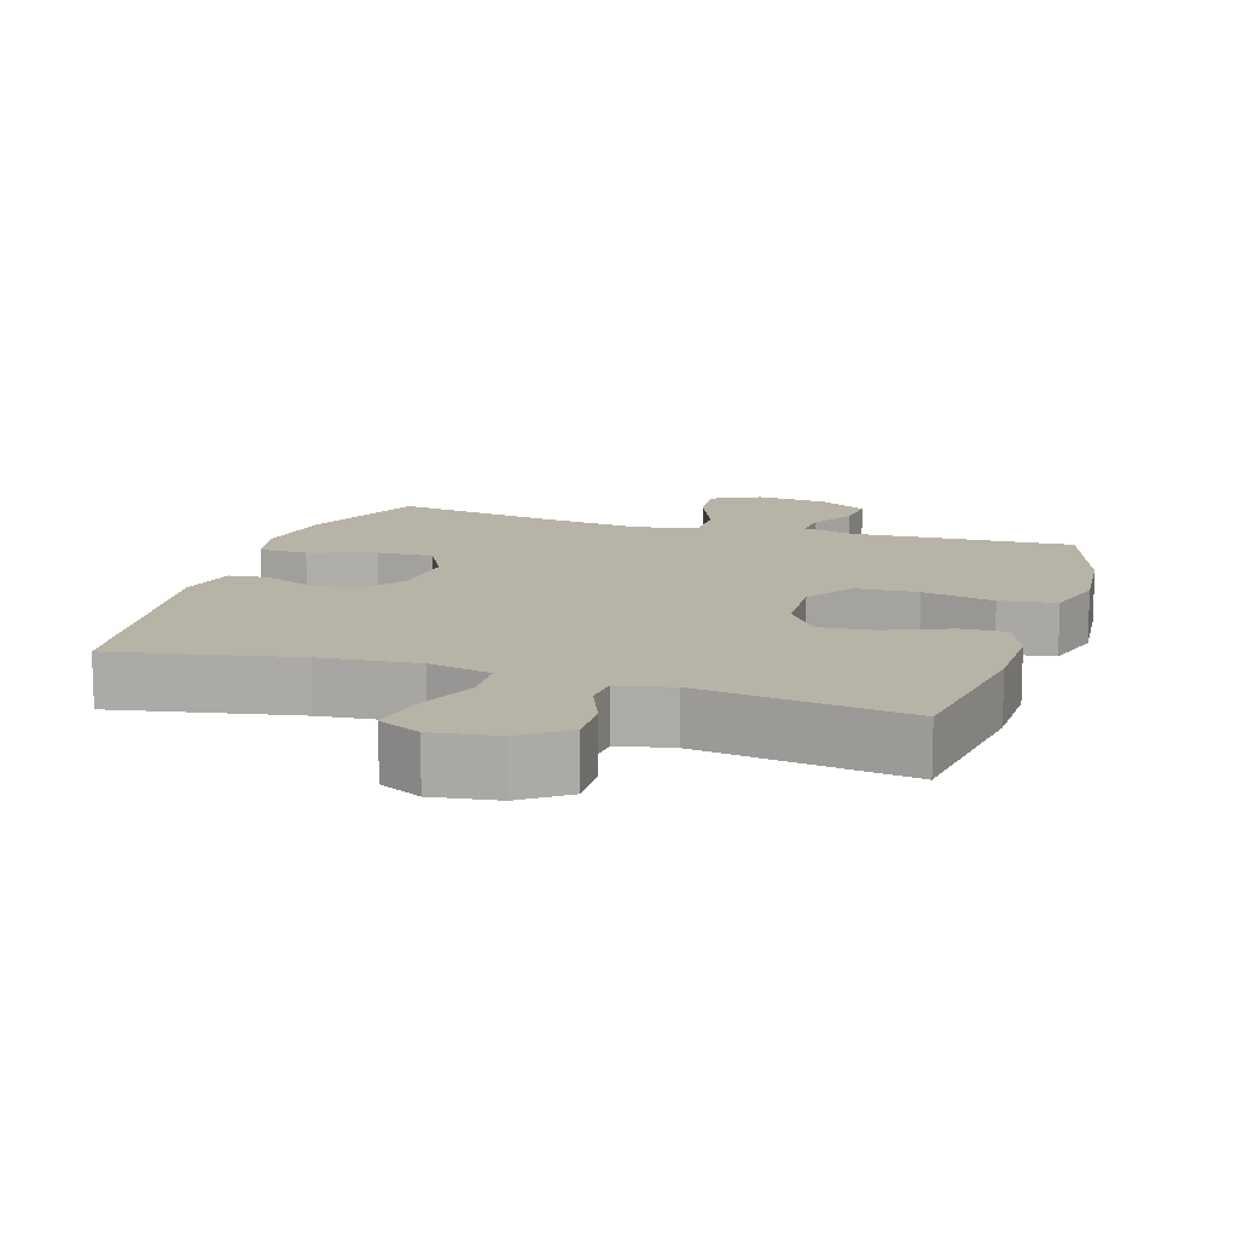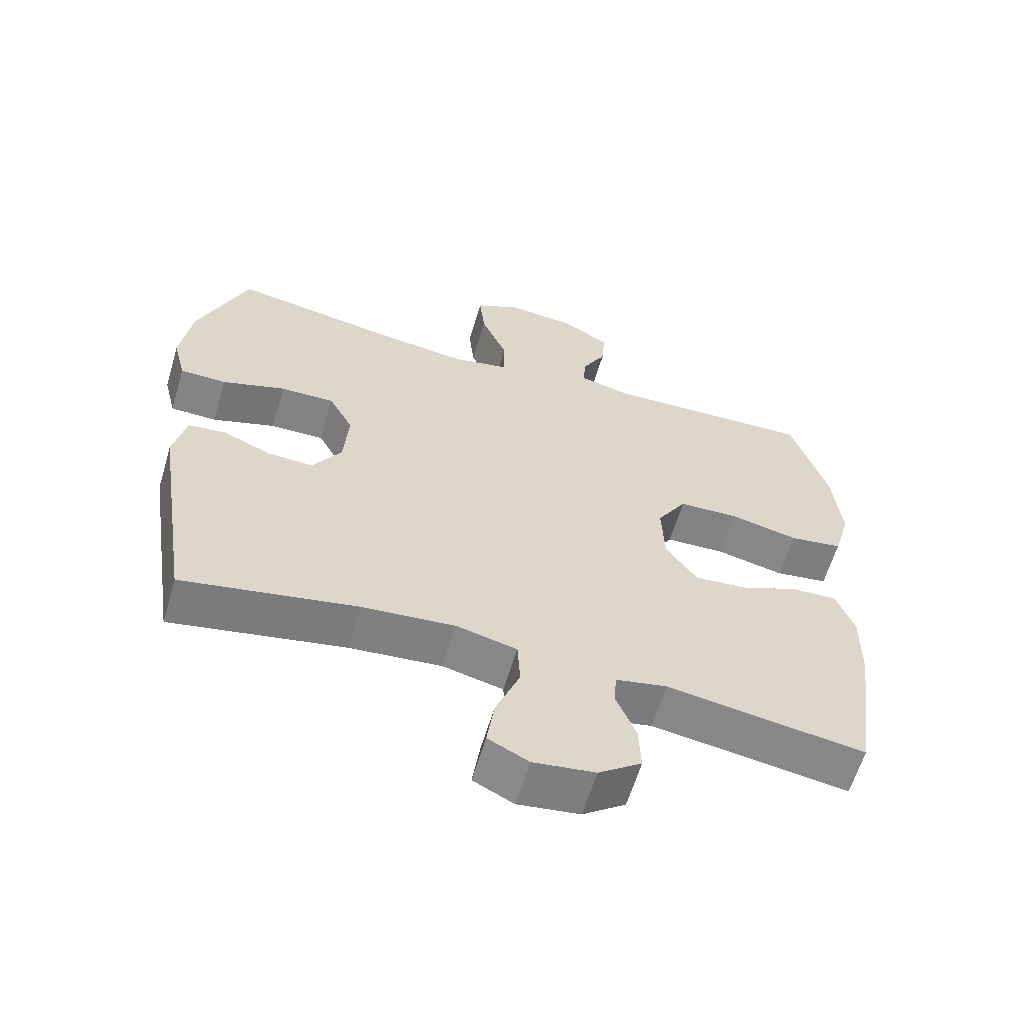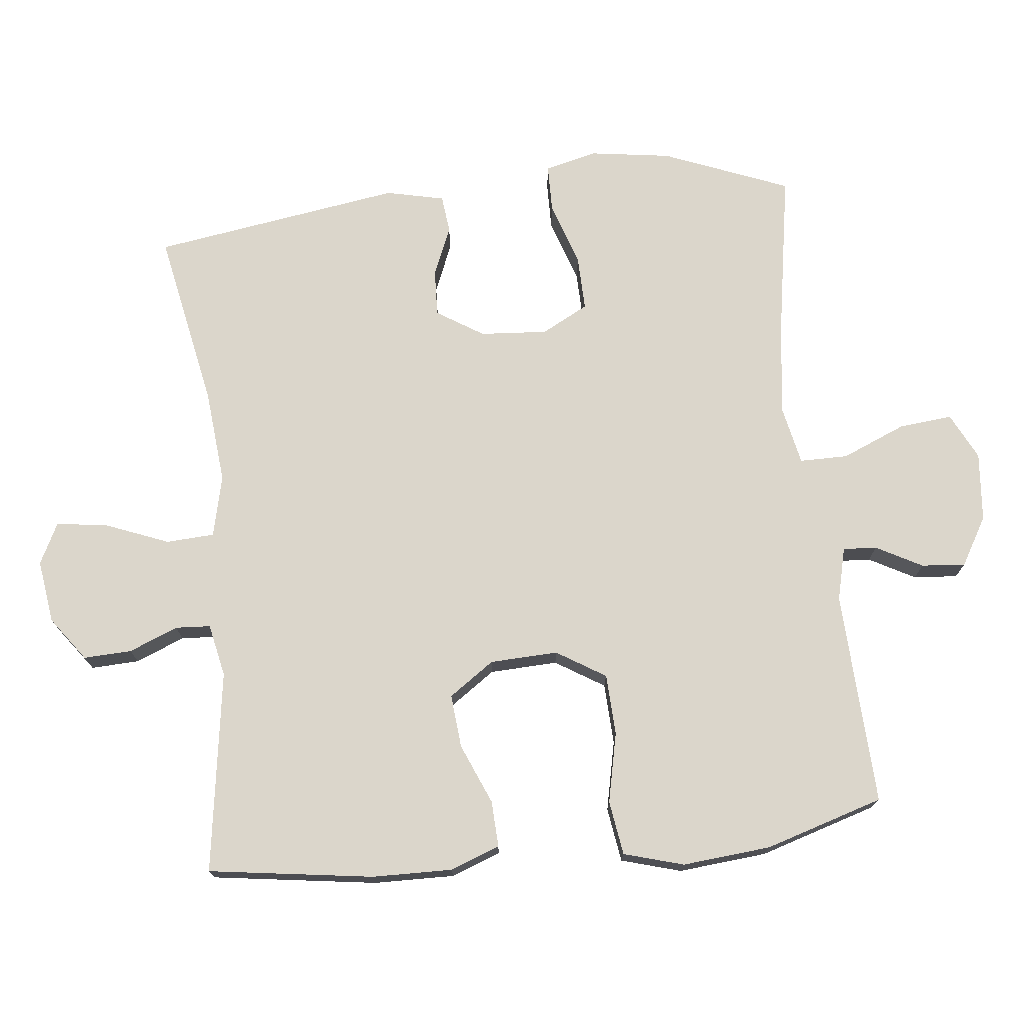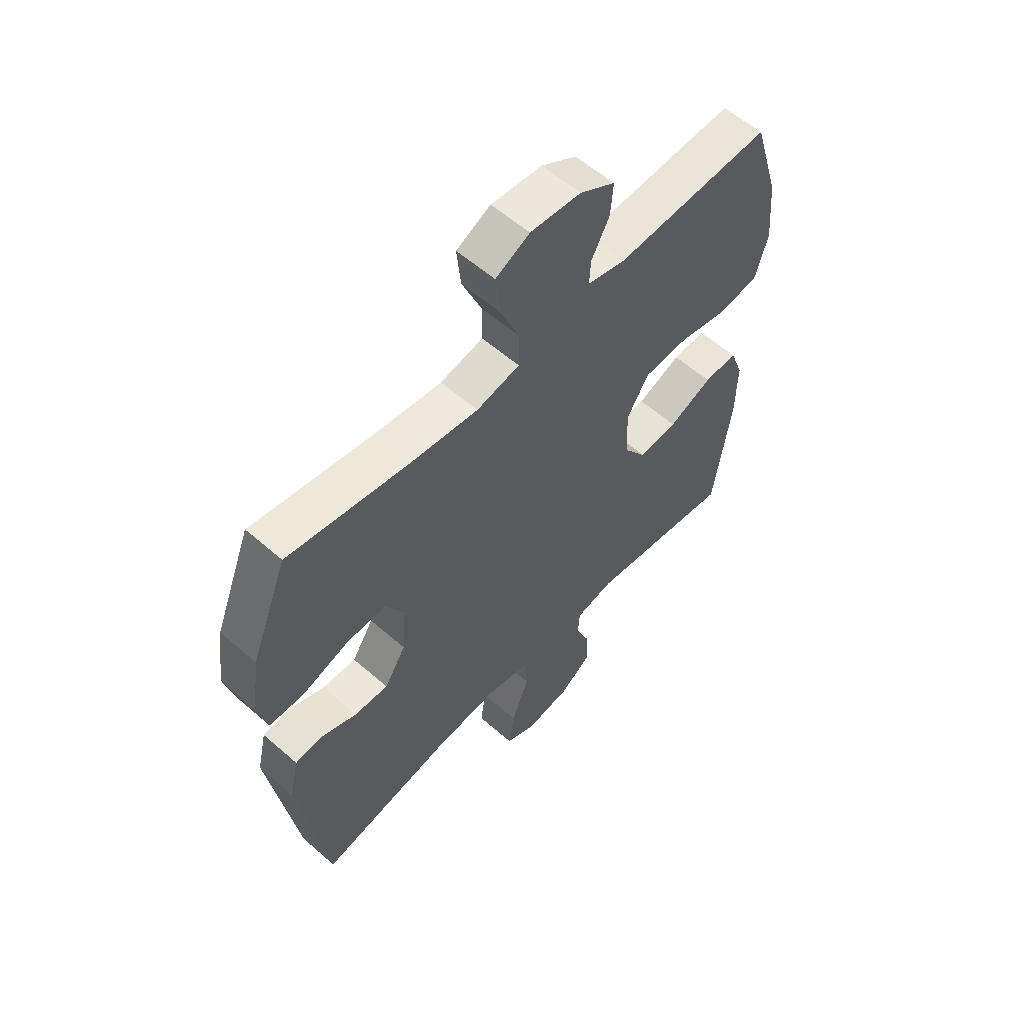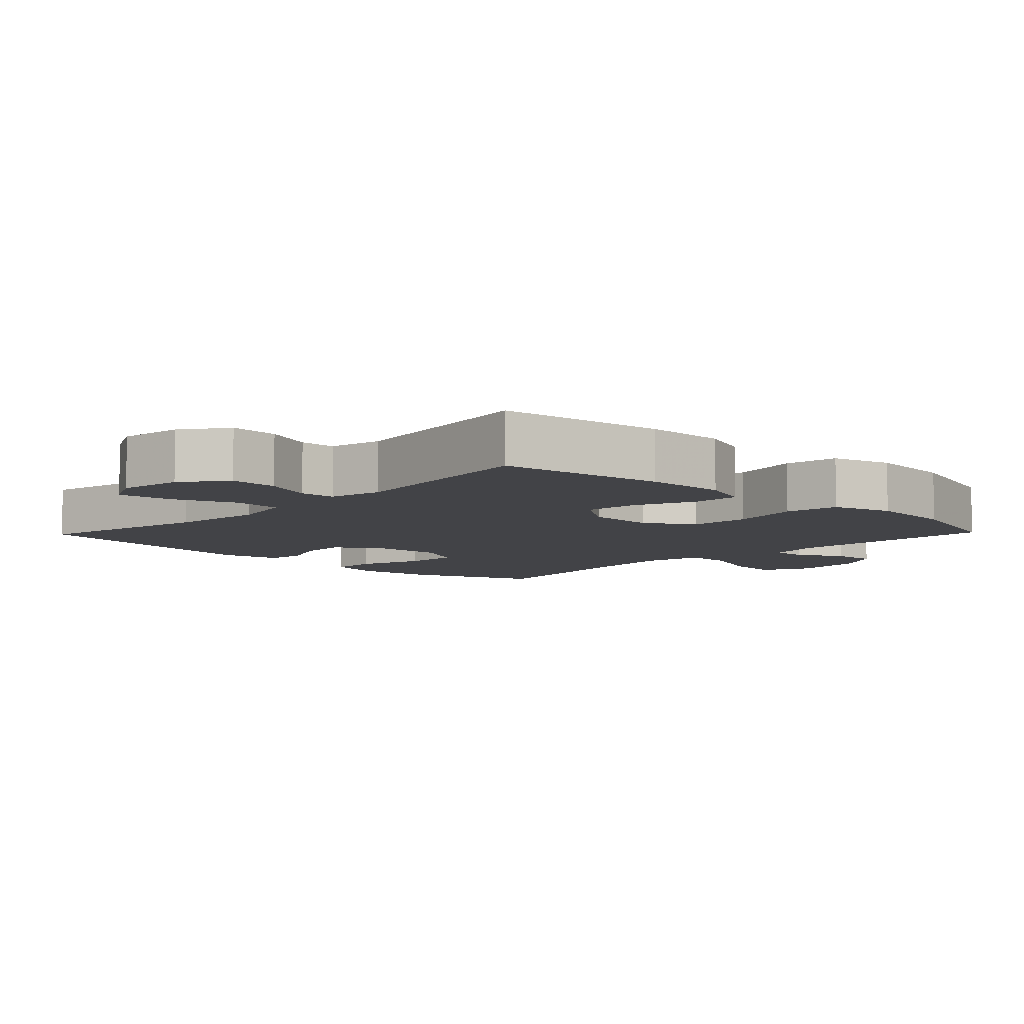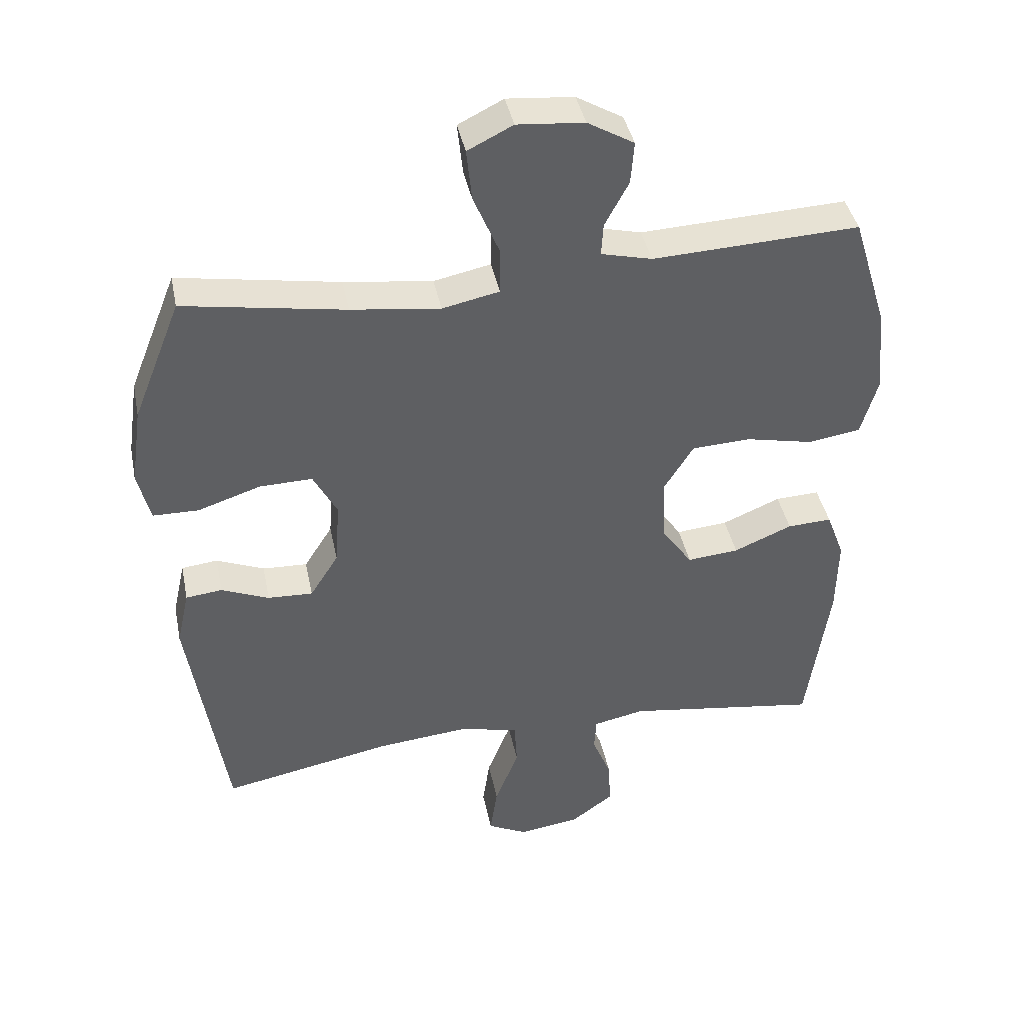
<metadata>
{"format":"obj","ext":"obj","renderer":"f3d","projection":"perspective","resolution":1024,"background":"white","views":[{"elev":12.6,"azim":-162.4,"up":"+Y"},{"elev":-61.3,"azim":163.5,"up":"+Z"},{"elev":73.6,"azim":-96.1,"up":"+Y"},{"elev":57.9,"azim":132.2,"up":"+Z"},{"elev":-7.4,"azim":-133.9,"up":"+Y"},{"elev":40.9,"azim":168.6,"up":"+Z"}]}
</metadata>
<code>
v -0.5 0.07 -0.5
v -0.534 0.07 -0.26
v -0.536 0.07 -0.143
v -0.509 0.07 -0.071
v -0.442 0.07 -0.074
v -0.354 0.07 -0.111
v -0.276 0.07 -0.118
v -0.23 0.07 -0.052
v -0.226 0.07 0.047
v -0.27 0.07 0.118
v -0.359 0.07 0.122
v -0.461 0.07 0.1
v -0.54 0.07 0.112
v -0.565 0.07 0.199
v -0.553 0.07 0.328
v -0.5 0.07 0.5
v -0.188 0.07 0.486
v -0.111 0.07 0.505
v -0.114 0.07 0.554
v -0.15 0.07 0.621
v -0.155 0.07 0.685
v -0.085 0.07 0.726
v 0.016 0.07 0.735
v 0.084 0.07 0.701
v 0.076 0.07 0.623
v 0.037 0.07 0.53
v 0.037 0.07 0.46
v 0.123 0.07 0.442
v 0.257 0.07 0.459
v 0.5 0.07 0.5
v 0.573 0.07 0.317
v 0.59 0.07 0.199
v 0.571 0.07 0.123
v 0.502 0.07 0.122
v 0.408 0.07 0.153
v 0.328 0.07 0.155
v 0.292 0.07 0.087
v 0.299 0.07 -0.011
v 0.342 0.07 -0.079
v 0.41 0.07 -0.076
v 0.482 0.07 -0.046
v 0.537 0.07 -0.052
v 0.556 0.07 -0.137
v 0.5 0.07 -0.5
v 0.242 0.07 -0.45
v 0.105 0.07 -0.437
v 0.015 0.07 -0.458
v 0.011 0.07 -0.528
v 0.047 0.07 -0.619
v 0.058 0.07 -0.695
v -0.002 0.07 -0.725
v -0.094 0.07 -0.712
v -0.158 0.07 -0.665
v -0.155 0.07 -0.595
v -0.126 0.07 -0.524
v -0.129 0.07 -0.473
v -0.206 0.07 -0.457
v -0.5 0 -0.5
v -0.534 0 -0.26
v -0.536 0 -0.143
v -0.509 0 -0.071
v -0.442 0 -0.074
v -0.354 0 -0.111
v -0.276 0 -0.118
v -0.23 0 -0.052
v -0.226 0 0.047
v -0.27 0 0.118
v -0.359 0 0.122
v -0.461 0 0.1
v -0.54 0 0.112
v -0.565 0 0.199
v -0.553 0 0.328
v -0.5 0 0.5
v -0.188 0 0.486
v -0.111 0 0.505
v -0.114 0 0.554
v -0.15 0 0.621
v -0.155 0 0.685
v -0.085 0 0.726
v 0.016 0 0.735
v 0.084 0 0.701
v 0.076 0 0.623
v 0.037 0 0.53
v 0.037 0 0.46
v 0.123 0 0.442
v 0.257 0 0.459
v 0.5 0 0.5
v 0.573 0 0.317
v 0.59 0 0.199
v 0.571 0 0.123
v 0.502 0 0.122
v 0.408 0 0.153
v 0.328 0 0.155
v 0.292 0 0.087
v 0.299 0 -0.011
v 0.342 0 -0.079
v 0.41 0 -0.076
v 0.482 0 -0.046
v 0.537 0 -0.052
v 0.556 0 -0.137
v 0.5 0 -0.5
v 0.242 0 -0.45
v 0.105 0 -0.437
v 0.015 0 -0.458
v 0.011 0 -0.528
v 0.047 0 -0.619
v 0.058 0 -0.695
v -0.002 0 -0.725
v -0.094 0 -0.712
v -0.158 0 -0.665
v -0.155 0 -0.595
v -0.126 0 -0.524
v -0.129 0 -0.473
v -0.206 0 -0.457
f 53 54 55
f 52 53 55
f 51 52 55
f 50 51 55
f 49 50 55
f 48 49 55
f 47 48 55 56
f 46 47 56 57
f 43 44 45
f 42 43 45
f 41 42 45
f 40 41 45
f 39 40 45 46
f 38 39 46 57
f 33 34 35
f 32 33 35
f 31 32 35
f 30 31 35
f 29 30 35
f 28 29 35 36
f 27 28 36 37
f 24 25 26
f 23 24 26
f 22 23 26
f 21 22 26
f 20 21 26
f 19 20 26
f 18 19 26 27
f 37 38 57
f 27 37 57
f 18 27 57
f 17 18 57
f 15 16 17
f 14 15 17
f 13 14 17
f 12 13 17
f 11 12 17
f 4 5 6
f 3 4 6
f 2 3 6
f 1 2 6
f 57 1 6
f 57 6 7
f 10 11 17
f 9 10 17
f 8 9 17 57
f 7 8 57
f 112 111 110
f 112 110 109
f 112 109 108
f 112 108 107
f 112 107 106
f 112 106 105
f 113 112 105 104
f 114 113 104 103
f 102 101 100
f 102 100 99
f 102 99 98
f 102 98 97
f 103 102 97 96
f 114 103 96 95
f 92 91 90
f 92 90 89
f 92 89 88
f 92 88 87
f 92 87 86
f 93 92 86 85
f 94 93 85 84
f 83 82 81
f 83 81 80
f 83 80 79
f 83 79 78
f 83 78 77
f 83 77 76
f 84 83 76 75
f 114 95 94
f 114 94 84
f 114 84 75
f 114 75 74
f 74 73 72
f 74 72 71
f 74 71 70
f 74 70 69
f 74 69 68
f 63 62 61
f 63 61 60
f 63 60 59
f 63 59 58
f 63 58 114
f 64 63 114
f 74 68 67
f 74 67 66
f 114 74 66 65
f 114 65 64
f 1 58 59 2
f 2 59 60 3
f 3 60 61 4
f 4 61 62 5
f 5 62 63 6
f 6 63 64 7
f 7 64 65 8
f 8 65 66 9
f 9 66 67 10
f 10 67 68 11
f 11 68 69 12
f 12 69 70 13
f 13 70 71 14
f 14 71 72 15
f 15 72 73 16
f 16 73 74 17
f 17 74 75 18
f 18 75 76 19
f 19 76 77 20
f 20 77 78 21
f 21 78 79 22
f 22 79 80 23
f 23 80 81 24
f 24 81 82 25
f 25 82 83 26
f 26 83 84 27
f 27 84 85 28
f 28 85 86 29
f 29 86 87 30
f 30 87 88 31
f 31 88 89 32
f 32 89 90 33
f 33 90 91 34
f 34 91 92 35
f 35 92 93 36
f 36 93 94 37
f 37 94 95 38
f 38 95 96 39
f 39 96 97 40
f 40 97 98 41
f 41 98 99 42
f 42 99 100 43
f 43 100 101 44
f 44 101 102 45
f 45 102 103 46
f 46 103 104 47
f 47 104 105 48
f 48 105 106 49
f 49 106 107 50
f 50 107 108 51
f 51 108 109 52
f 52 109 110 53
f 53 110 111 54
f 54 111 112 55
f 55 112 113 56
f 56 113 114 57
f 57 114 58 1

</code>
